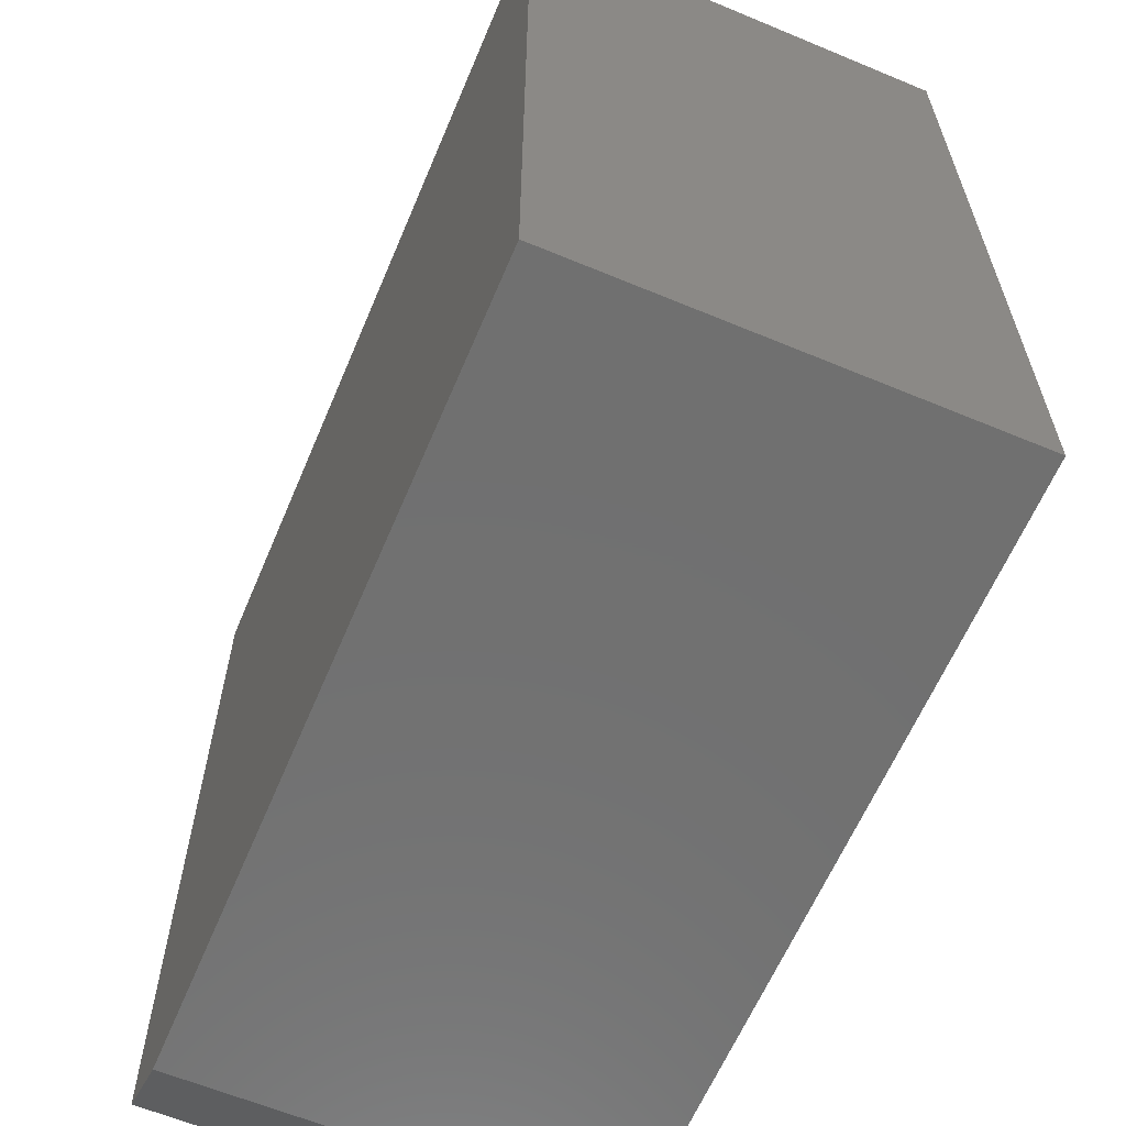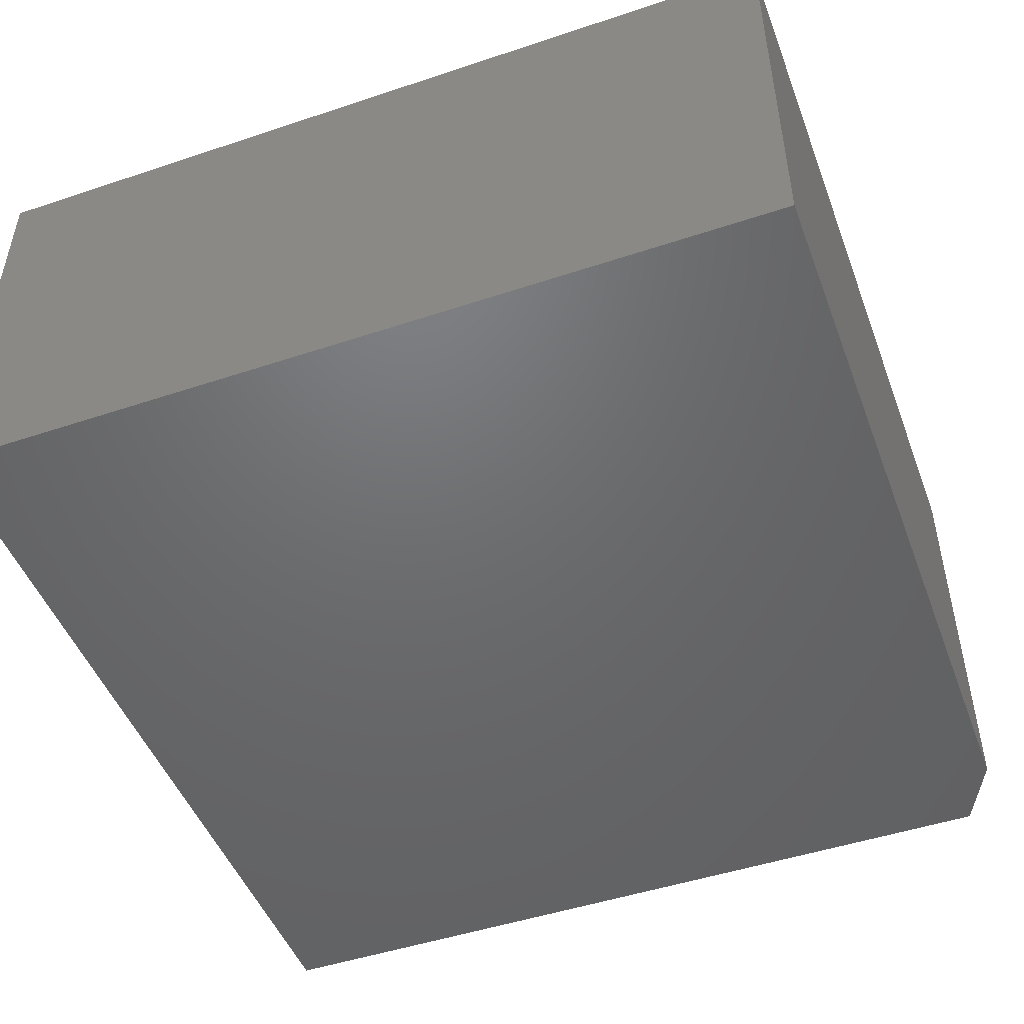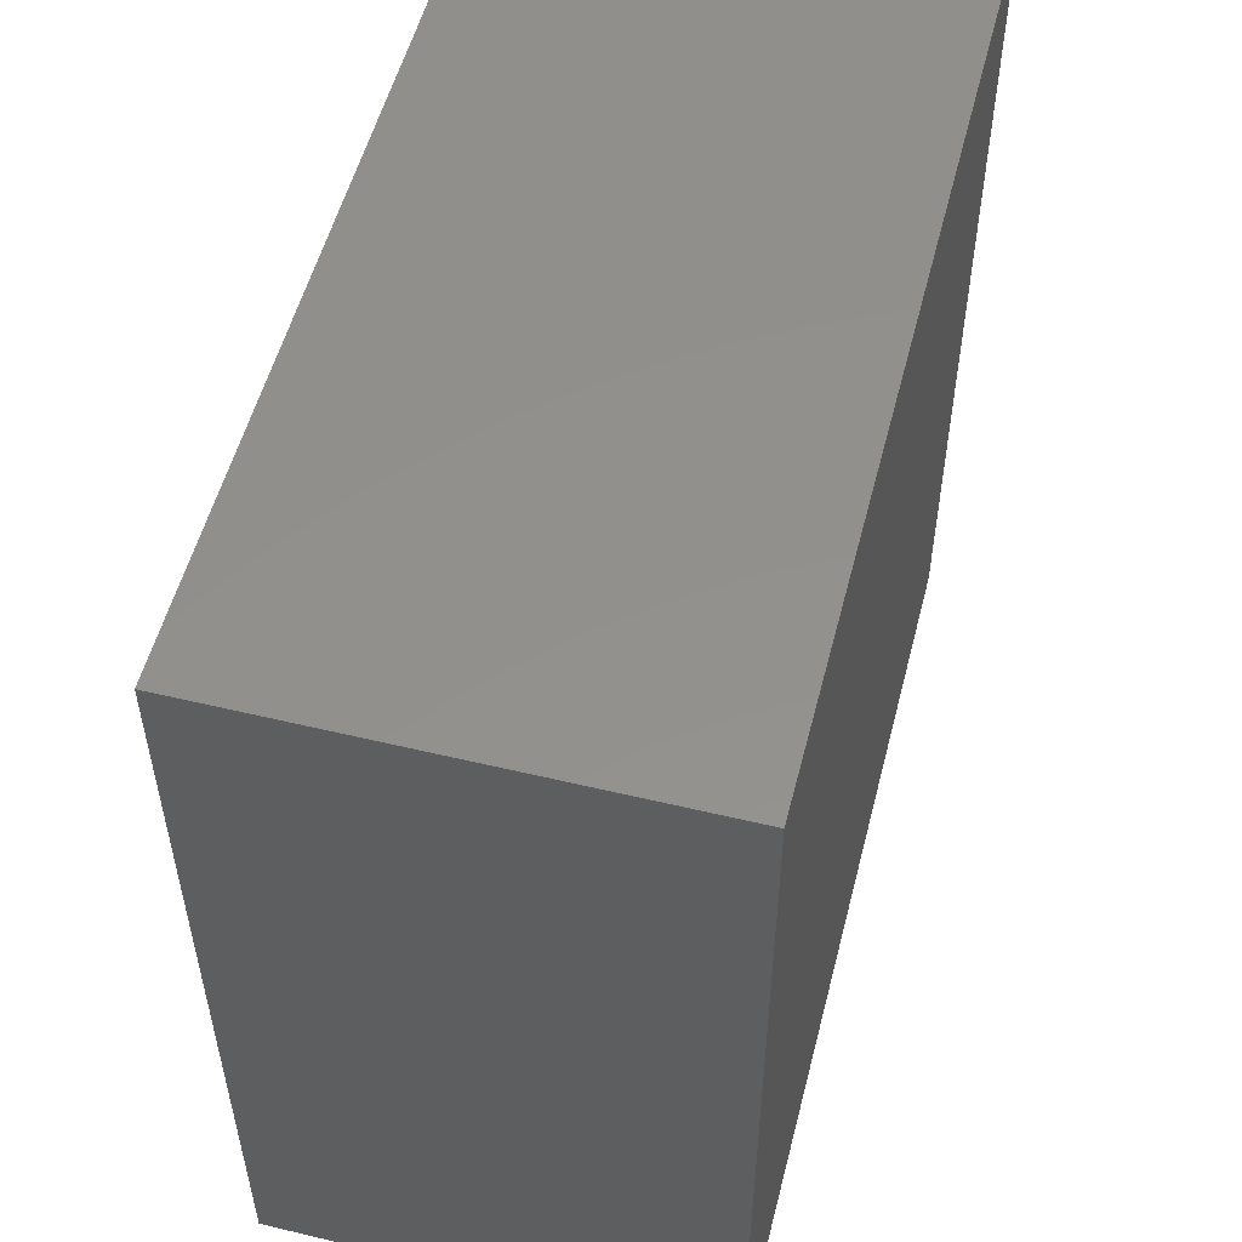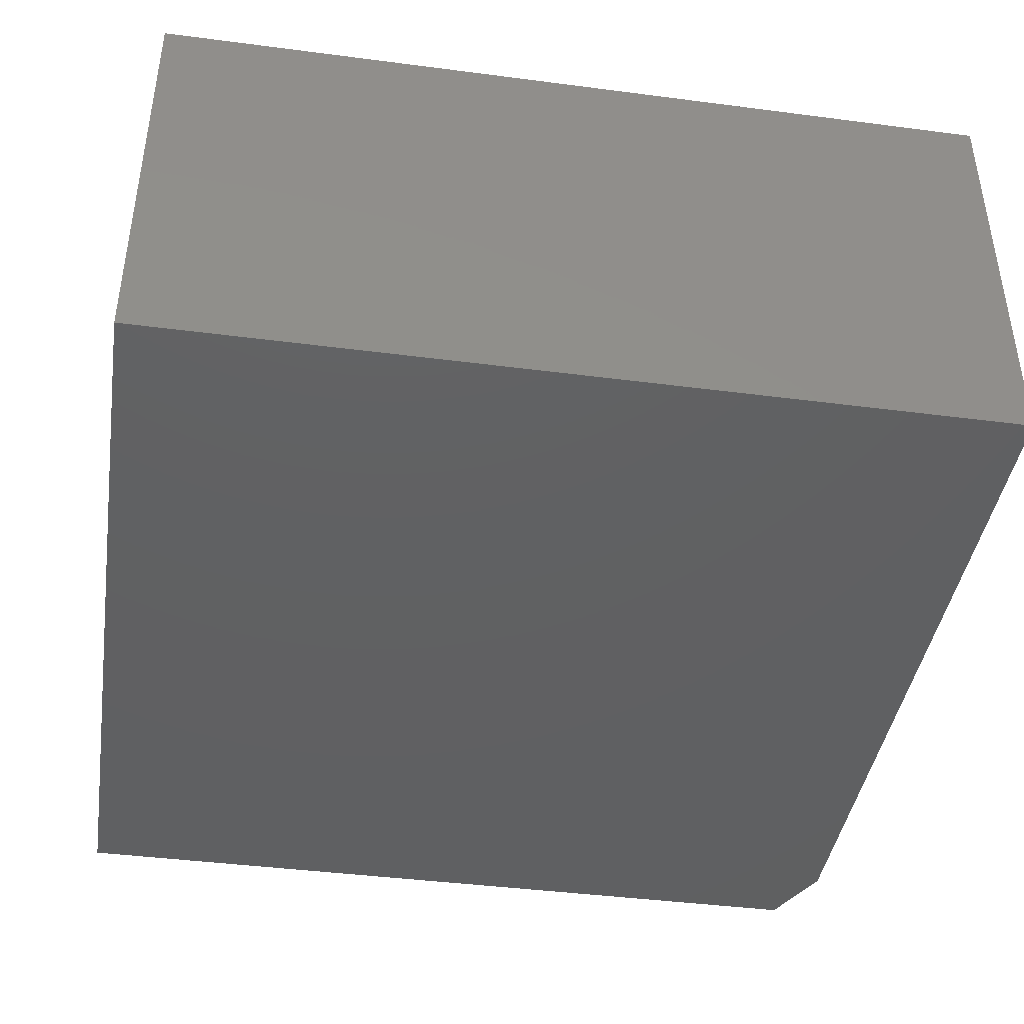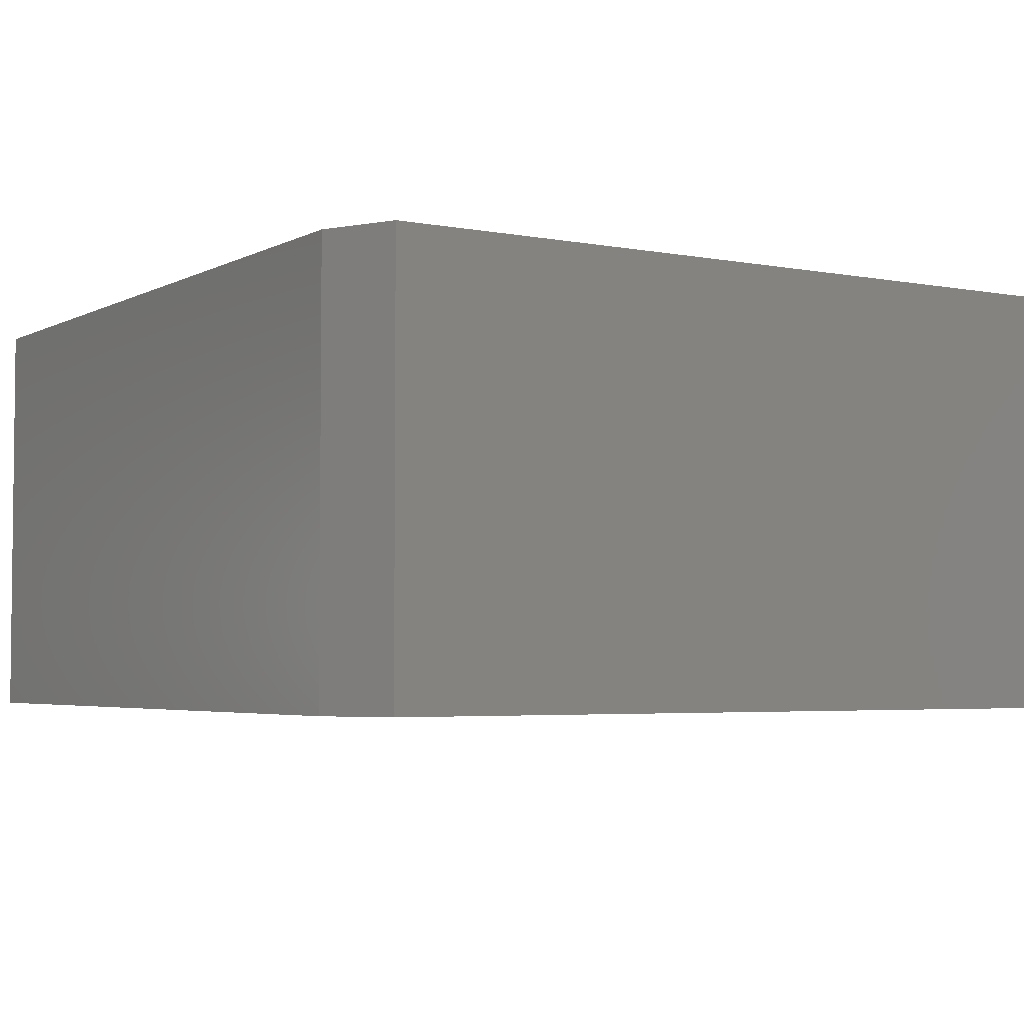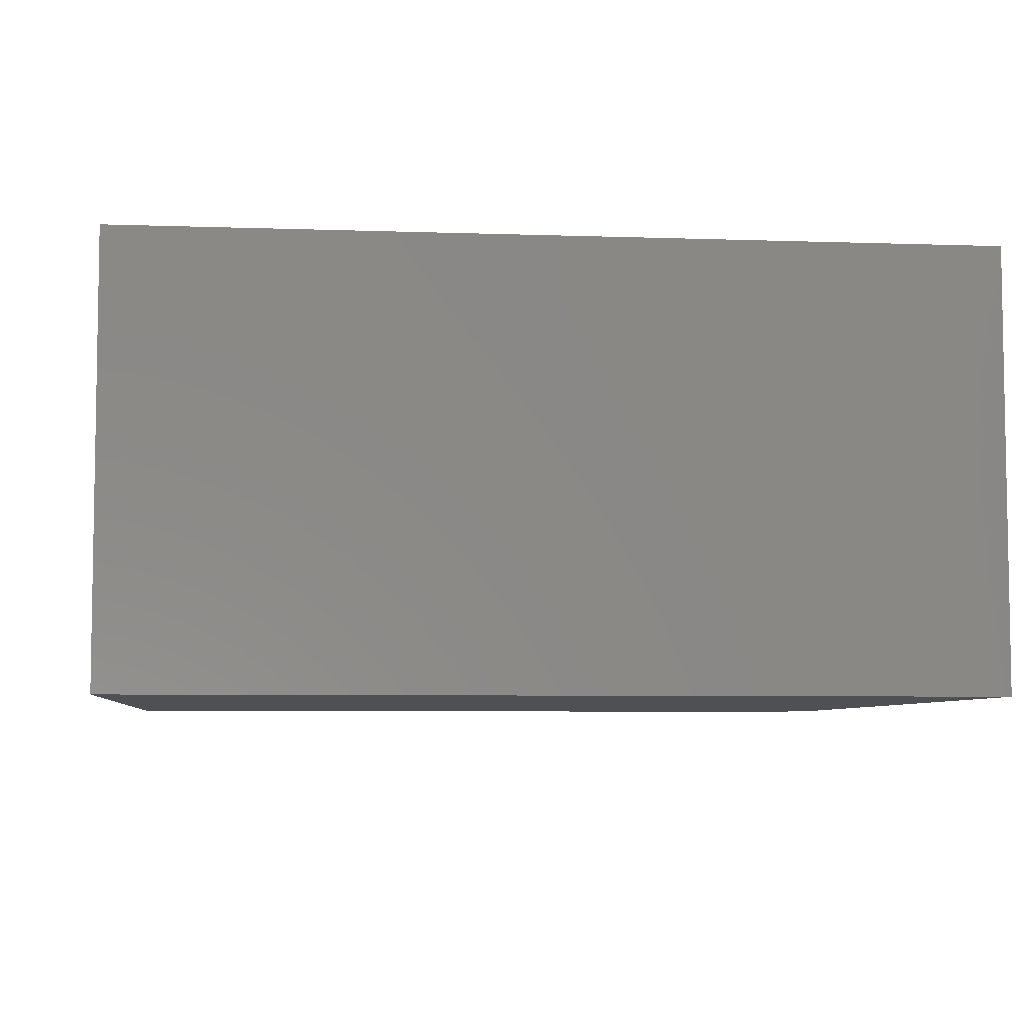
<metadata>
{"format":"stl","ext":"stl","renderer":"f3d","projection":"perspective","resolution":1024,"background":"white","views":[{"elev":-62.2,"azim":67.1,"up":"+Z"},{"elev":-48.5,"azim":110.4,"up":"+Y"},{"elev":54.0,"azim":-75.7,"up":"+Z"},{"elev":-42.0,"azim":81.1,"up":"+Y"},{"elev":-3.9,"azim":-122.2,"up":"+Y"},{"elev":-6.1,"azim":84.0,"up":"+Y"}]}
</metadata>
<code>
# stl→obj: 10 verts, 16 faces
v 0.1656 -0.5368 -0.09375
v 0.1656 -0.4421 -0.09375
v 0.3395 -0.5368 -0.09375
v 0.3395 -0.4421 -0.09375
v 0.15 -0.4421 -0.08594
v 0.15 -0.5368 -0.08594
v 0.15 -0.4421 0.09375
v 0.15 -0.5368 0.09375
v 0.3395 -0.4421 0.09375
v 0.3395 -0.5368 0.09375
f 1 2 3
f 3 2 4
f 5 6 7
f 7 6 8
f 9 4 7
f 7 4 2
f 7 2 5
f 3 10 1
f 1 10 8
f 1 8 6
f 5 2 6
f 6 2 1
f 8 10 7
f 7 10 9
f 3 4 10
f 10 4 9

</code>
